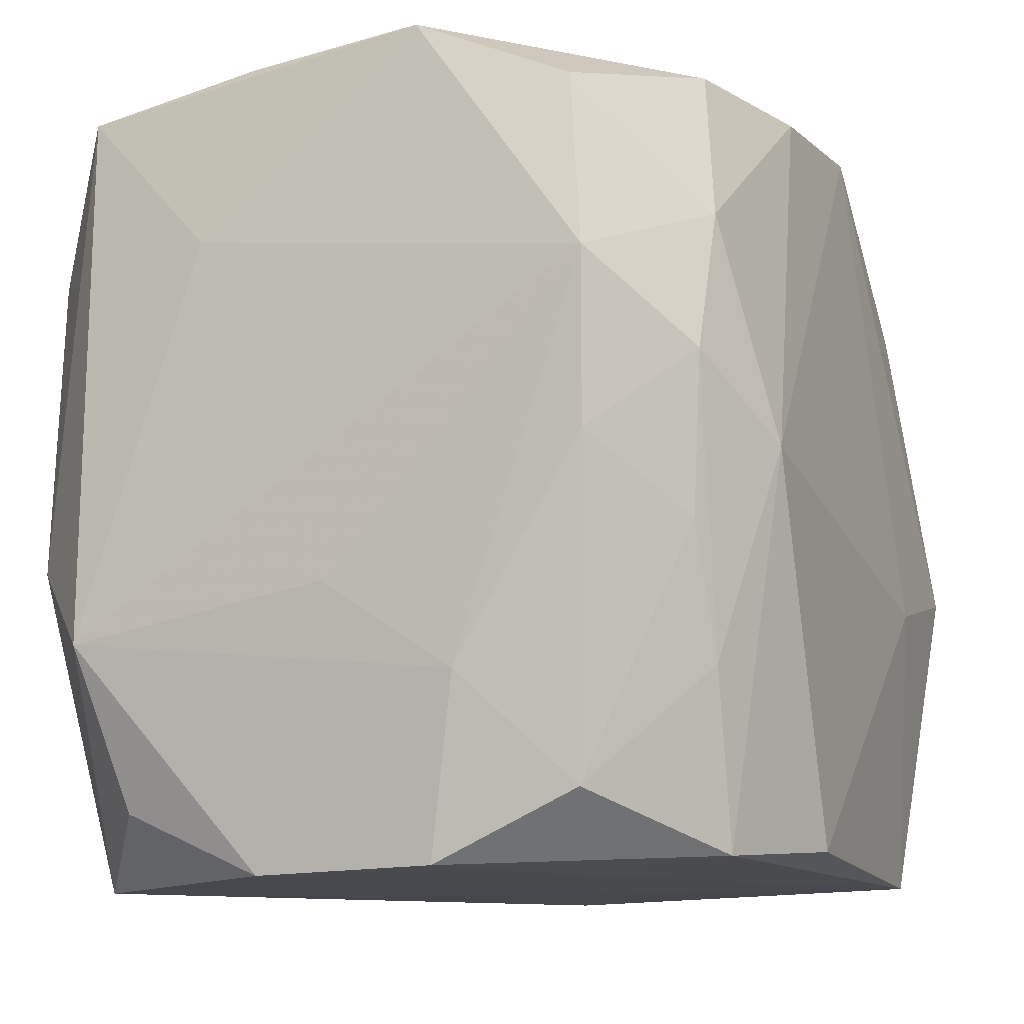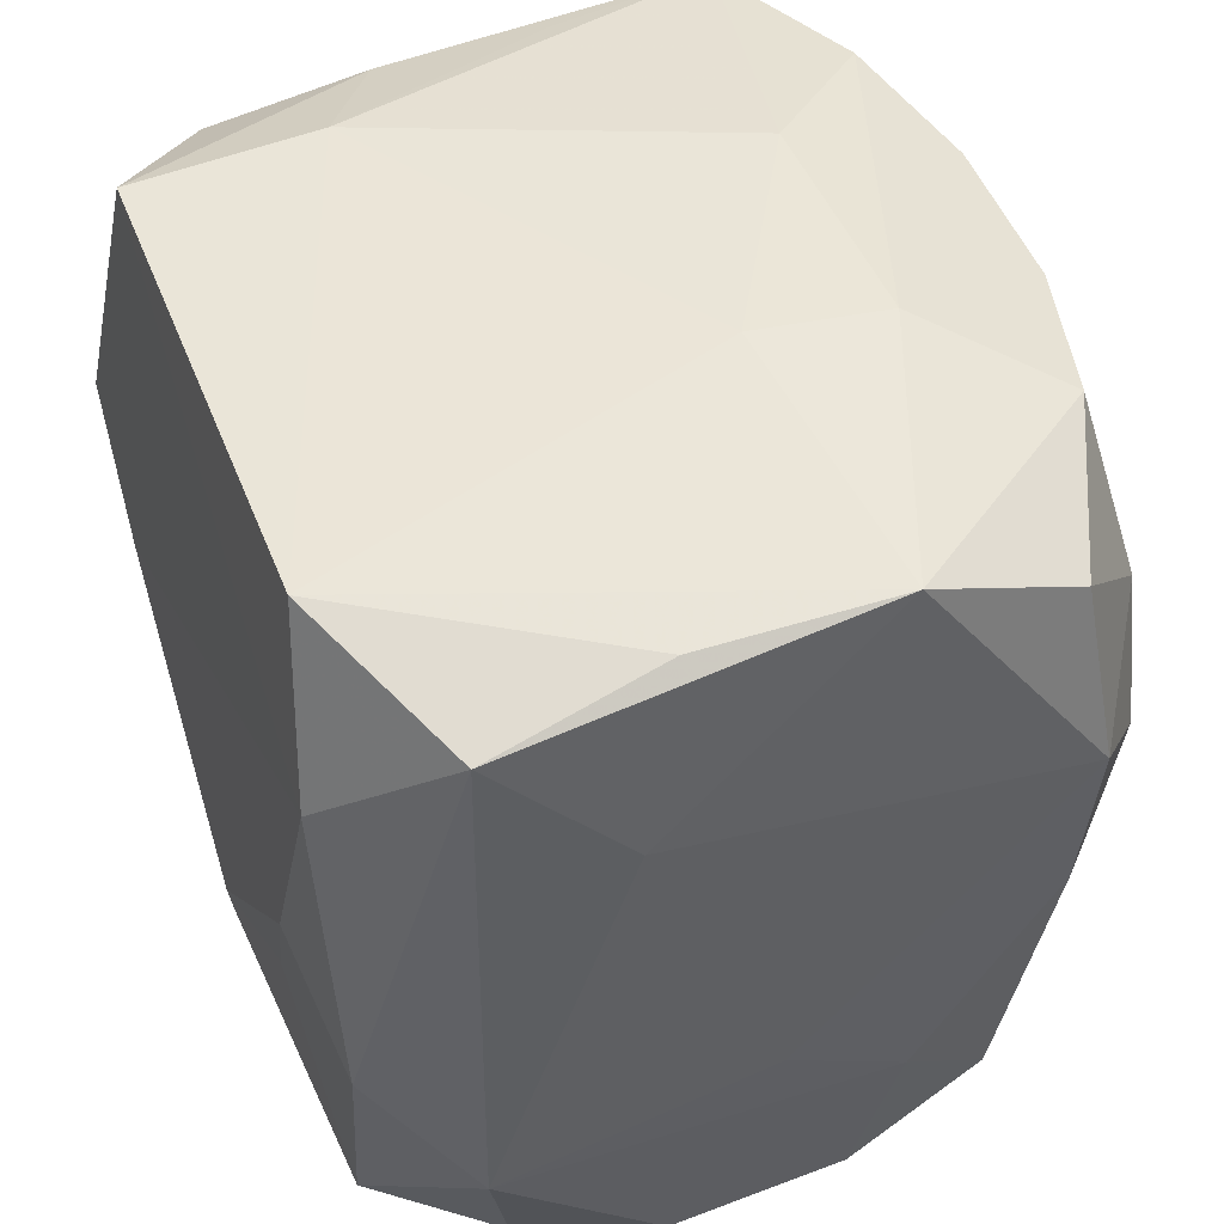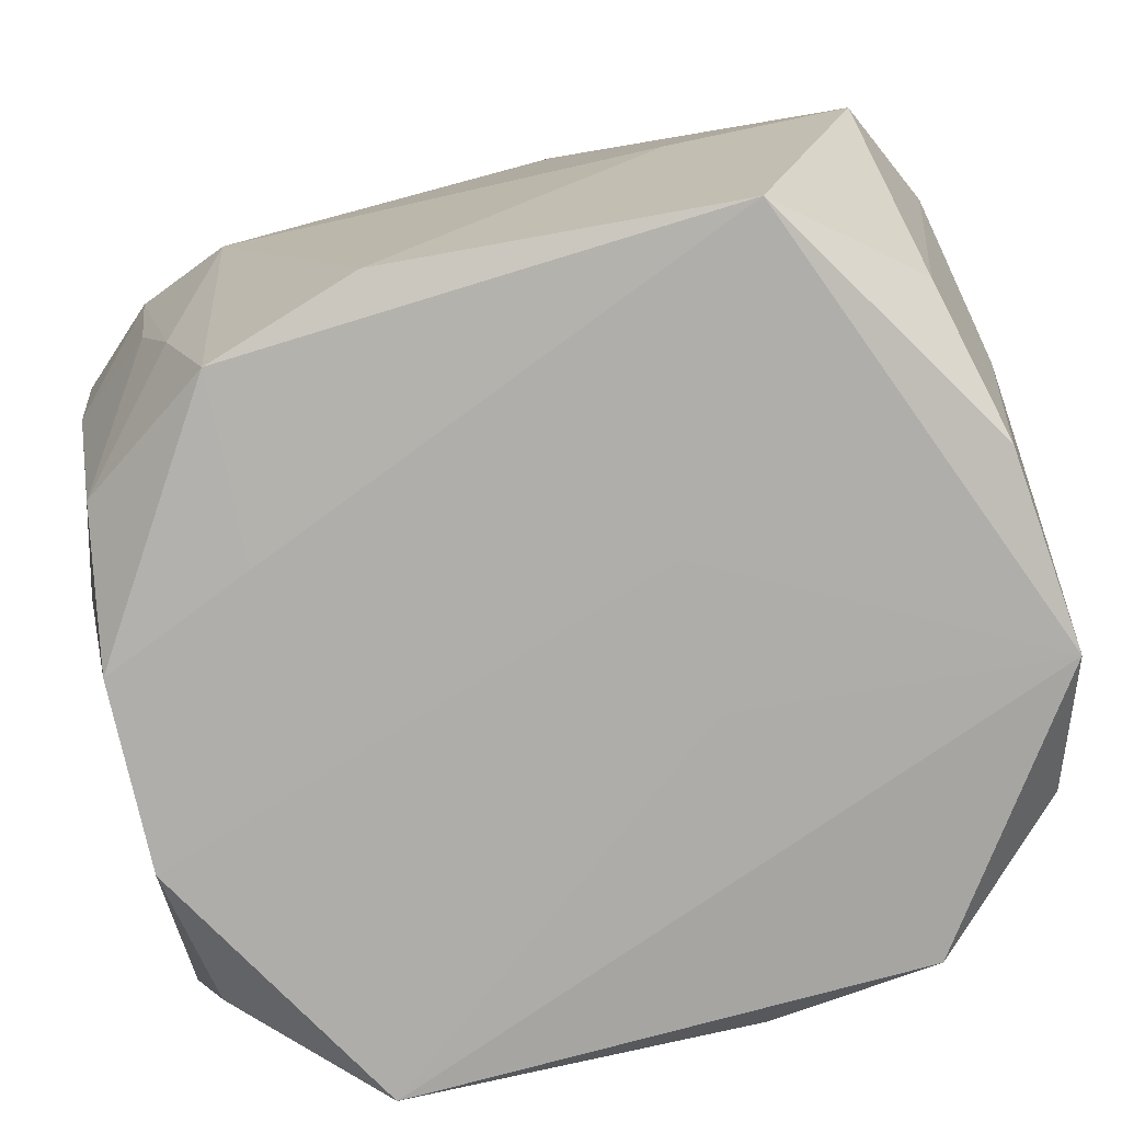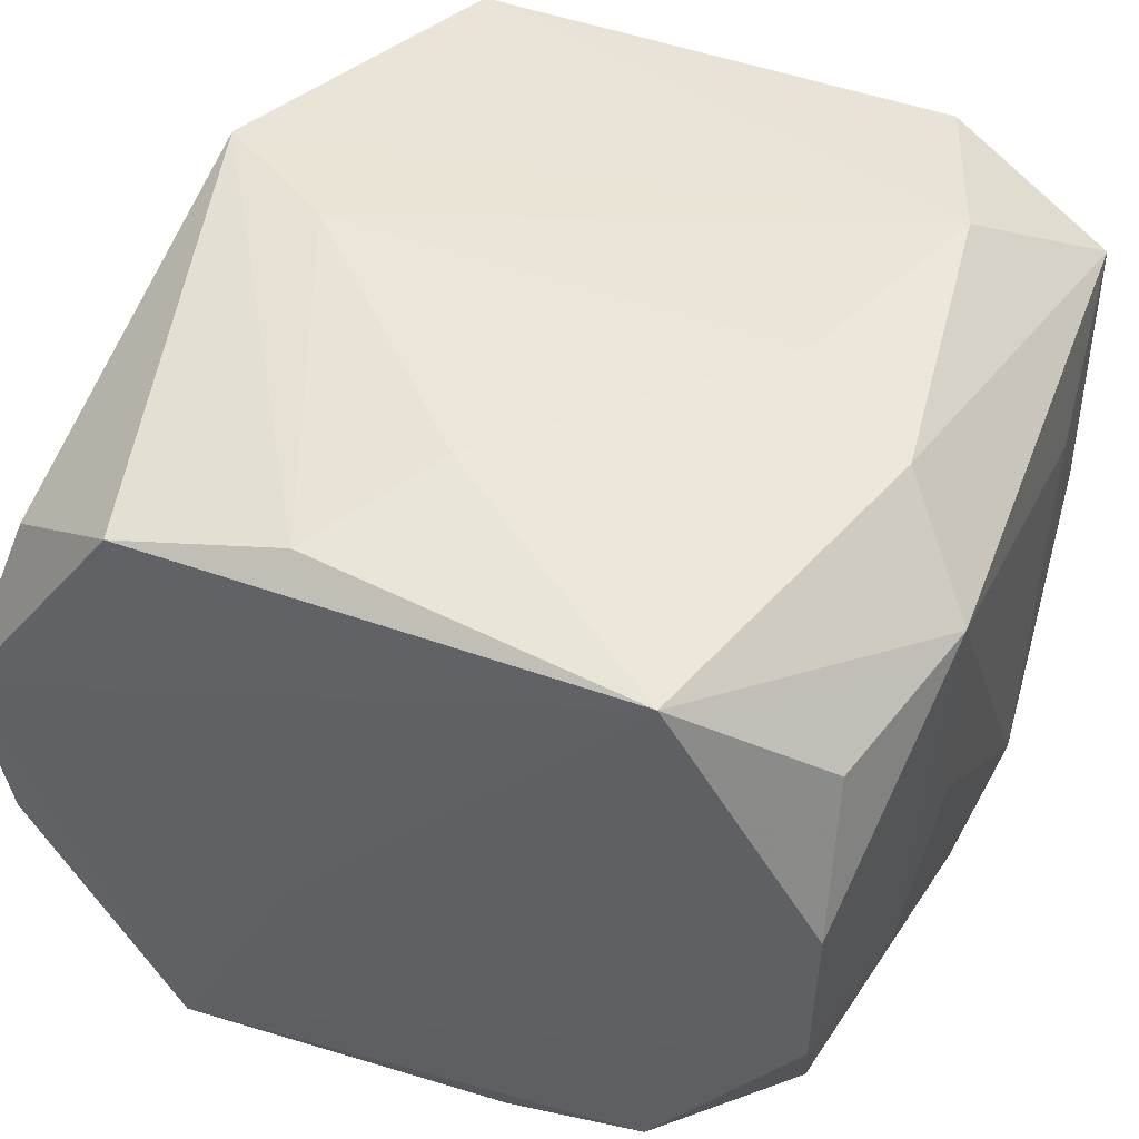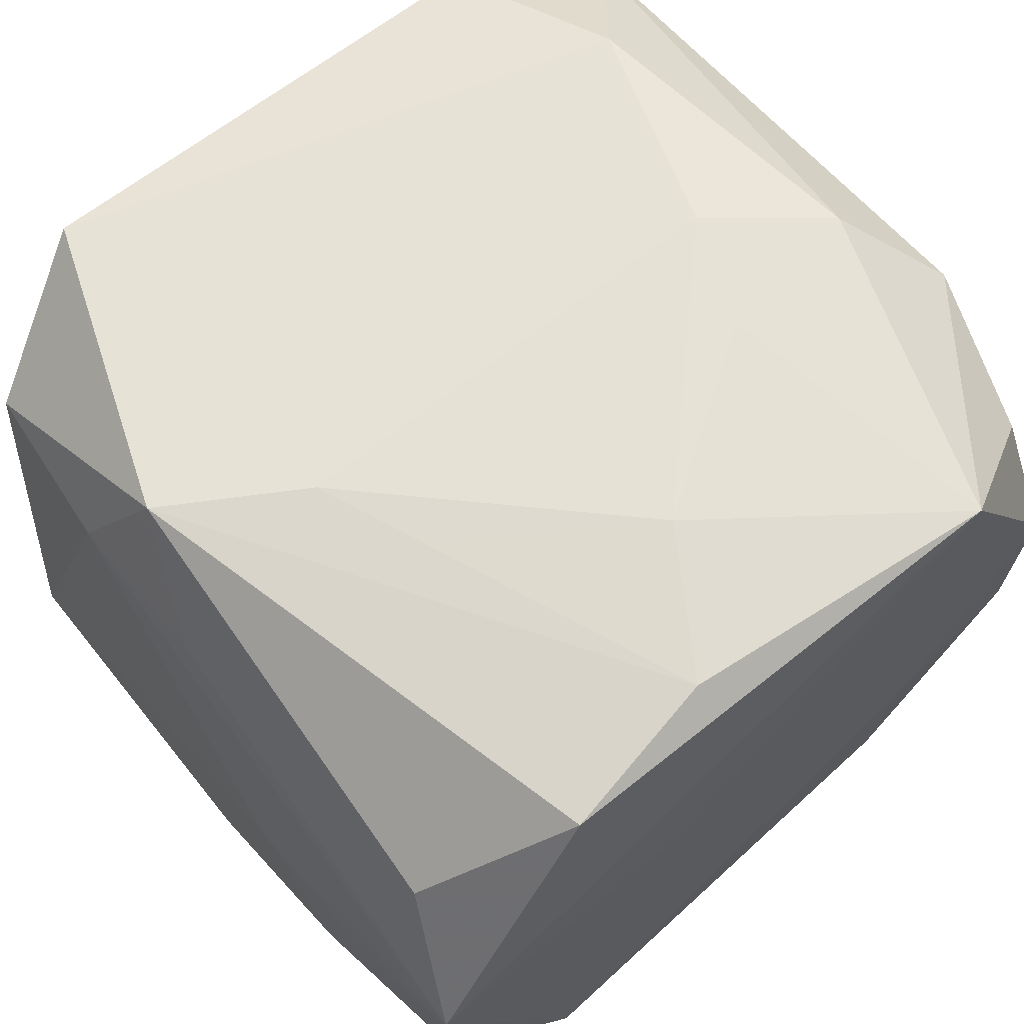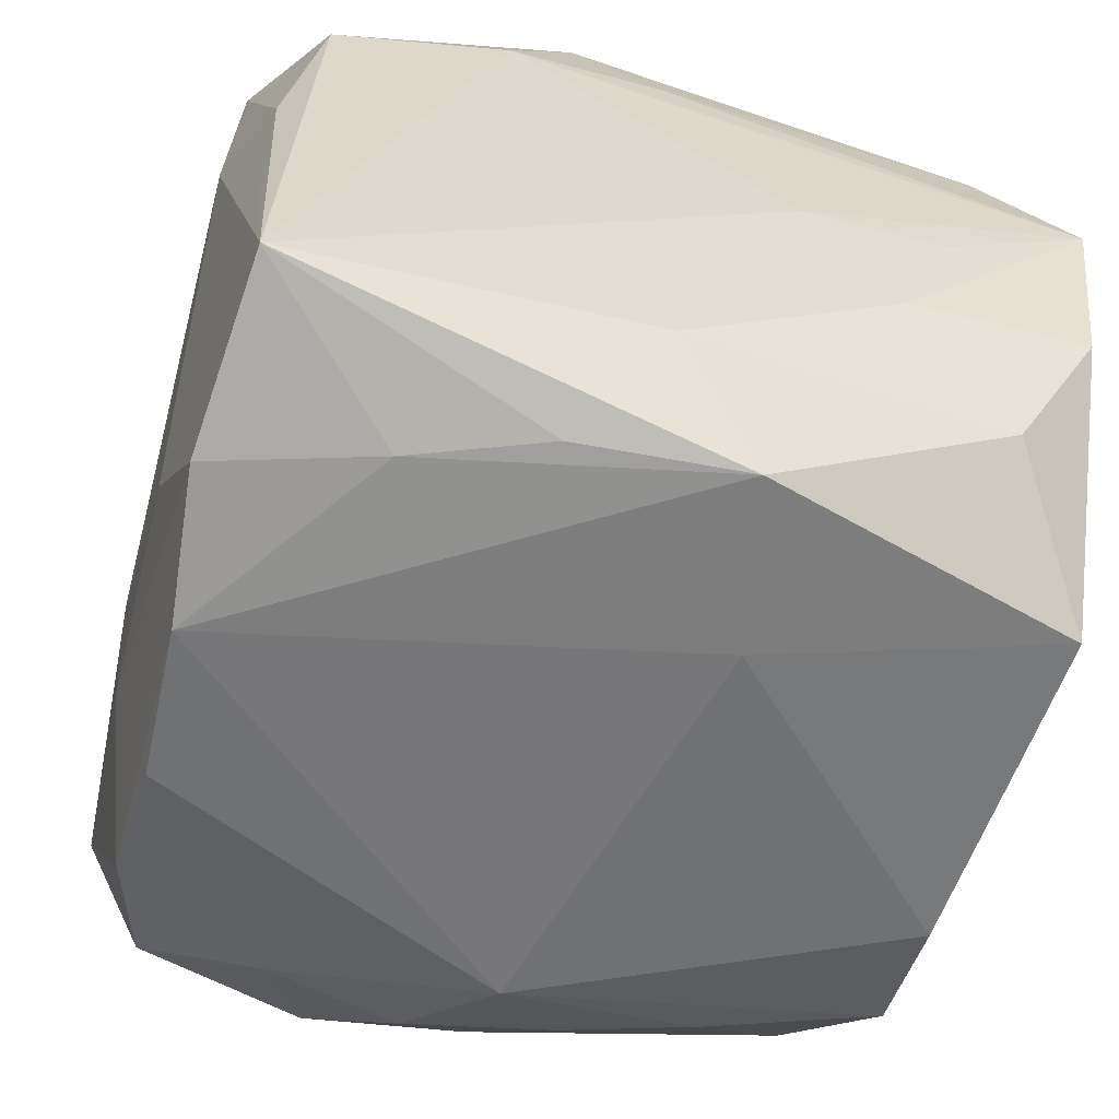
<metadata>
{"format":"obj","ext":"obj","renderer":"f3d","projection":"perspective","resolution":1024,"background":"white","views":[{"elev":-10.2,"azim":113.8,"up":"+Y"},{"elev":46.0,"azim":69.1,"up":"+Y"},{"elev":-76.5,"azim":-165.9,"up":"+Y"},{"elev":47.1,"azim":21.3,"up":"+Z"},{"elev":64.3,"azim":-40.2,"up":"+Z"},{"elev":-55.9,"azim":-104.6,"up":"+Z"}]}
</metadata>
<code>
v 0.0373 0.01357 -0.02262
v -0.02185 -0.03405 -0.0304
v -0.02092 0.03447 0.02932
v 0.0214 0.03331 0.02933
v 0.0358 0.03407 -0.007667
v 0.0297 -0.007891 0.03038
v -0.0081 -0.03184 0.03059
v 0.02659 0.01833 0.0312
v -0.03659 -0.0349 0.00729
v -0.03577 0.000821 -0.02276
v 0.03601 0.02952 0.02238
v -0.03354 -0.02769 0.01948
v -0.009612 0.0347 -0.01731
v 0.03141 -0.0276 -0.01992
v -0.0212 0.03534 0.01333
v 0.02049 0.03172 -0.02701
v 0.02011 -0.03372 -0.01319
v 0.01121 0.03461 -0.01728
v 0.0279 -0.006739 -0.02825
v -0.02922 0.007624 -0.03036
v -0.01665 -0.009771 0.03167
v -0.03496 0.03129 -0.0223
v -0.0006696 -0.02053 0.03214
v -0.03173 0.007515 0.03151
v 0.03704 0.01766 0.01131
v -0.03485 0.0003661 0.02087
v 0.03204 -0.02884 0.01996
v 0.03667 -0.01517 0.02286
v 0.033 -0.03407 0.007389
v 0.03464 0.02852 -0.02069
v 0.01556 -0.01028 0.03165
v -0.03685 -0.02189 -0.0007859
v -0.01024 -0.03462 -0.006636
v -0.02192 -0.03398 0.02828
v -0.0314 0.03224 -0.007533
v -0.03516 -0.03351 -0.008799
v 0.03522 -0.01847 -0.01085
v -0.01633 -0.009257 -0.0331
v 0.03588 -0.0005062 -0.02205
v -0.03268 -0.02686 -0.02077
v -0.03295 0.02877 0.02032
v 0.01052 0.03541 -0.005908
v 0.01963 -0.0007508 0.03214
v -0.006322 0.03151 -0.03078
v 0.02942 0.006422 -0.02939
v -0.03664 -0.01757 -0.0117
v 0.006955 -0.03183 -0.03209
v 0.02021 -0.0349 0.02874
v 0.0365 -0.01117 -7.007e-05
v 0.03267 -0.03345 -0.00793
v -0.03139 0.03196 0.007088
v 0.007876 0.03105 -0.03048
v 0.02601 0.01817 -0.02967
v 0.03456 0.03286 0.008137
v 0.02419 -0.01782 -0.0287
v 0.01963 -0.03256 -0.02811
v -0.01036 -0.03482 0.005265
v -0.02455 0.01885 -0.02967
v -0.03496 0.01374 0.02122
v -0.01912 0.0328 -0.02763
v -0.03115 -0.006408 -0.03222
v -0.03691 -0.009806 -0.0006669
v -0.02042 -1.286e-05 0.03214
v 0.02065 -0.0001146 -0.03311
f 24 8 3
f 24 63 8
f 3 8 4
f 4 8 11
f 4 5 42
f 42 15 4
f 4 15 3
f 11 8 6
f 23 63 21
f 63 24 21
f 43 63 23
f 8 63 43
f 43 6 8
f 41 24 3
f 33 9 2
f 48 33 29
f 16 5 30
f 64 56 47
f 47 56 2
f 47 38 64
f 2 38 47
f 2 56 17
f 17 33 2
f 29 33 17
f 11 5 54
f 54 4 11
f 5 4 54
f 51 41 3
f 22 41 51
f 3 15 51
f 24 41 59
f 62 9 59
f 59 22 62
f 59 41 22
f 62 22 10
f 10 46 62
f 32 9 62
f 62 46 32
f 32 46 9
f 2 9 36
f 9 46 36
f 6 48 28
f 11 6 28
f 34 12 9
f 9 48 34
f 24 12 34
f 9 33 57
f 57 48 9
f 33 48 57
f 6 43 31
f 31 48 6
f 31 43 23
f 23 48 31
f 64 38 44
f 37 28 29
f 49 28 37
f 35 15 22
f 22 51 35
f 35 51 15
f 26 12 24
f 24 59 26
f 9 12 26
f 26 59 9
f 22 58 20
f 61 38 2
f 61 10 22
f 22 20 61
f 61 44 38
f 58 44 61
f 61 20 58
f 46 10 40
f 40 36 46
f 10 61 40
f 2 36 40
f 40 61 2
f 27 48 29
f 29 28 27
f 27 28 48
f 11 28 25
f 25 5 11
f 7 48 23
f 7 34 48
f 23 21 7
f 7 21 24
f 24 34 7
f 64 44 52
f 52 44 16
f 60 58 22
f 60 44 58
f 16 44 60
f 55 14 56
f 55 56 64
f 64 45 55
f 50 37 29
f 14 37 50
f 56 14 50
f 29 17 50
f 50 17 56
f 49 37 1
f 30 5 1
f 5 25 1
f 1 28 49
f 1 25 28
f 64 52 53
f 53 52 16
f 53 45 64
f 53 16 30
f 30 1 53
f 53 1 45
f 16 60 18
f 42 5 18
f 5 16 18
f 13 15 42
f 42 18 13
f 13 18 60
f 22 15 13
f 13 60 22
f 14 55 19
f 19 55 45
f 39 37 14
f 39 1 37
f 14 19 39
f 45 1 39
f 39 19 45

</code>
